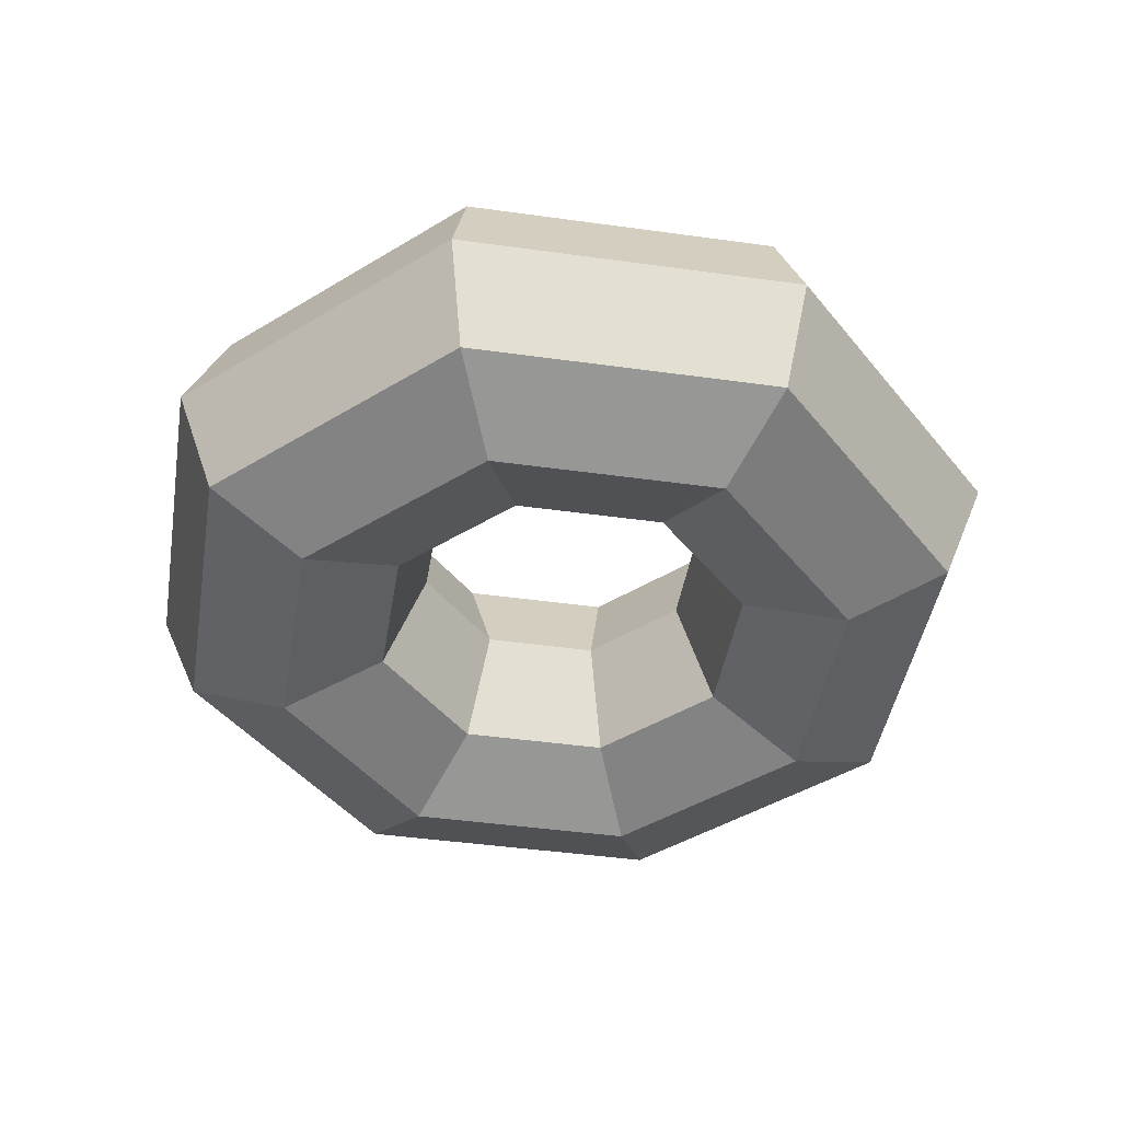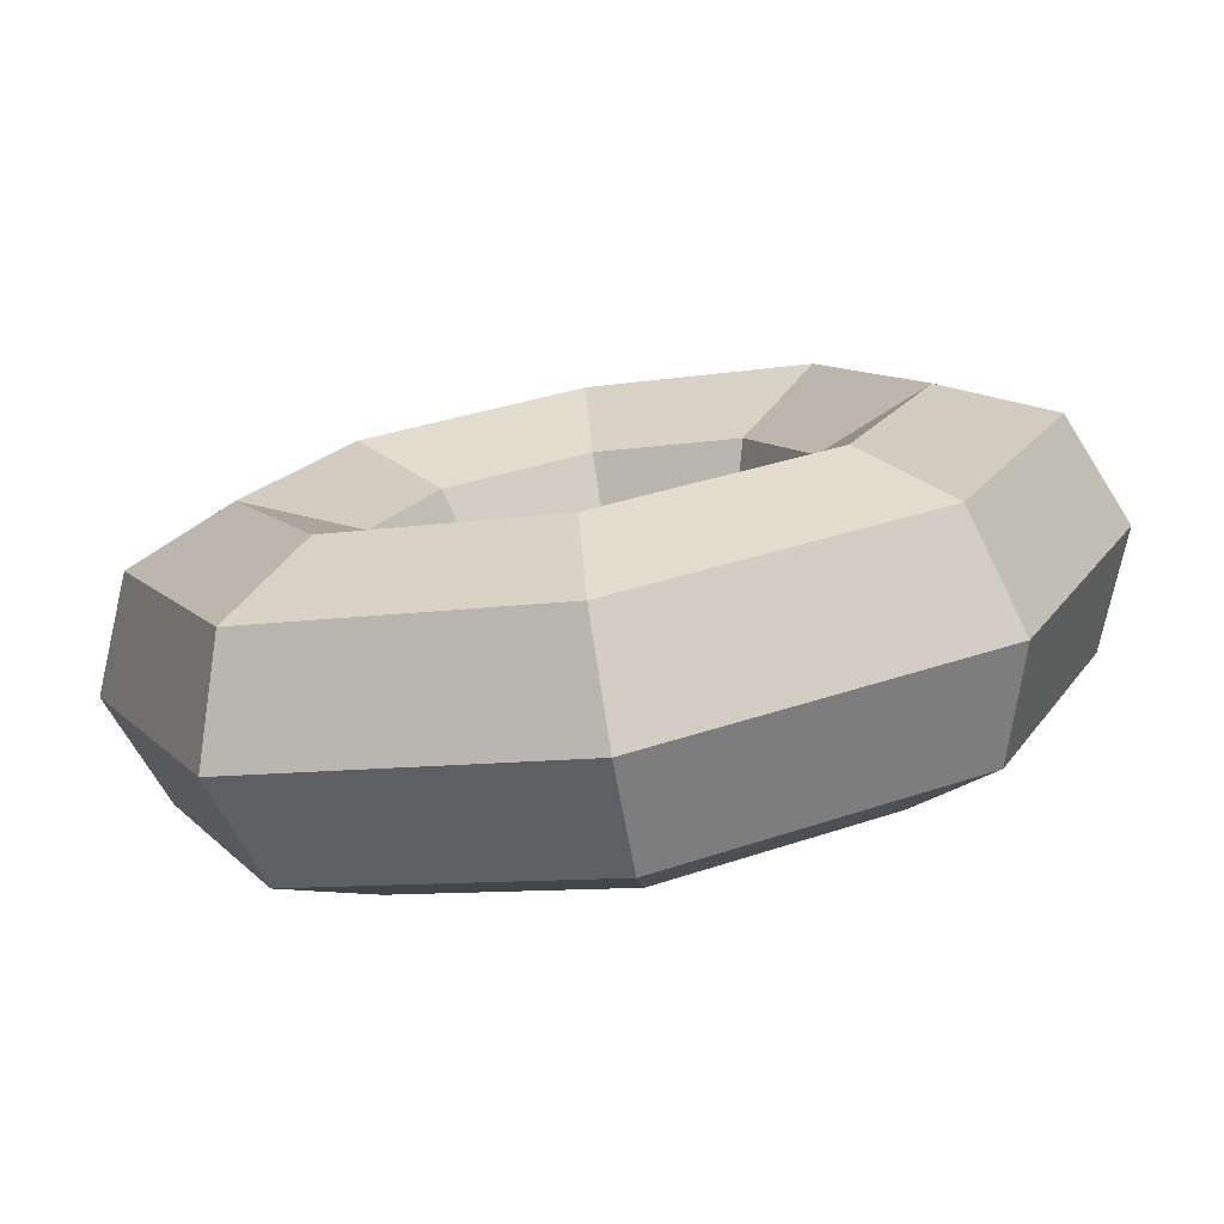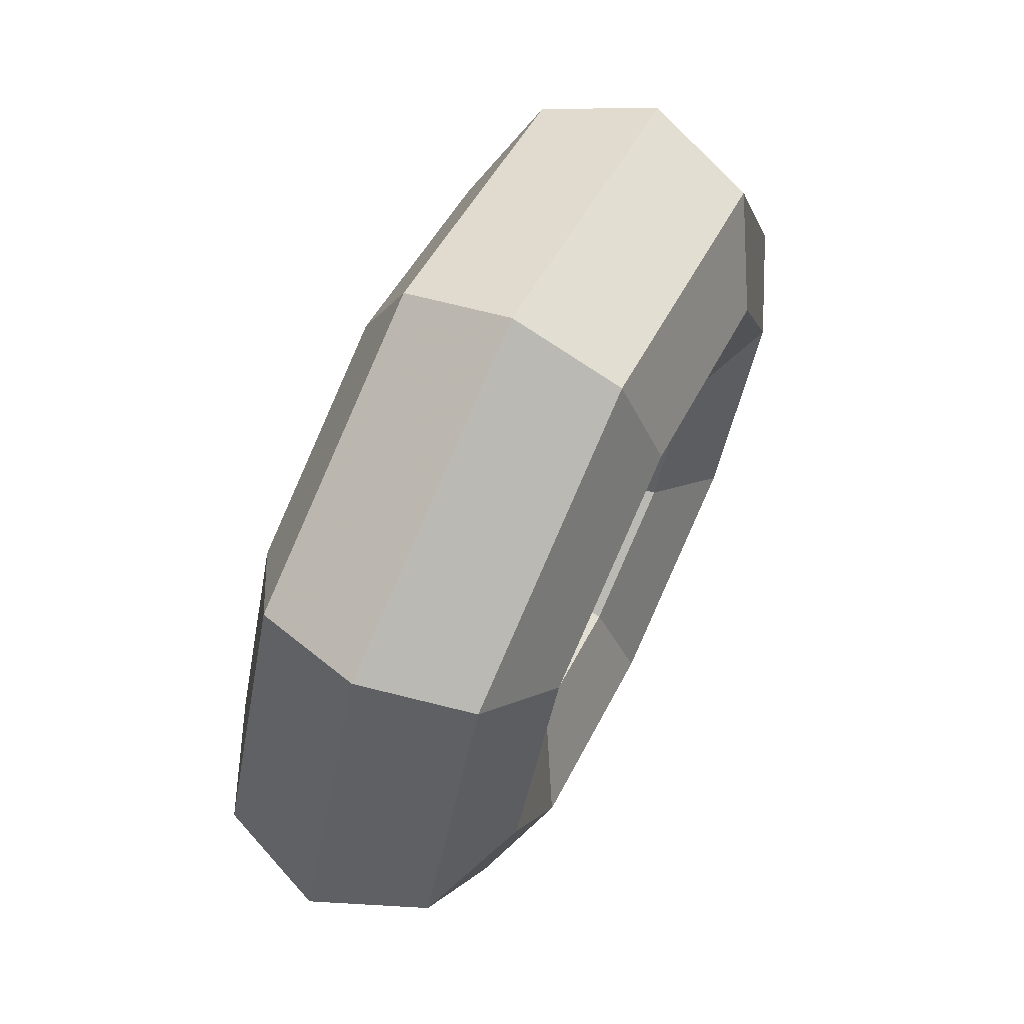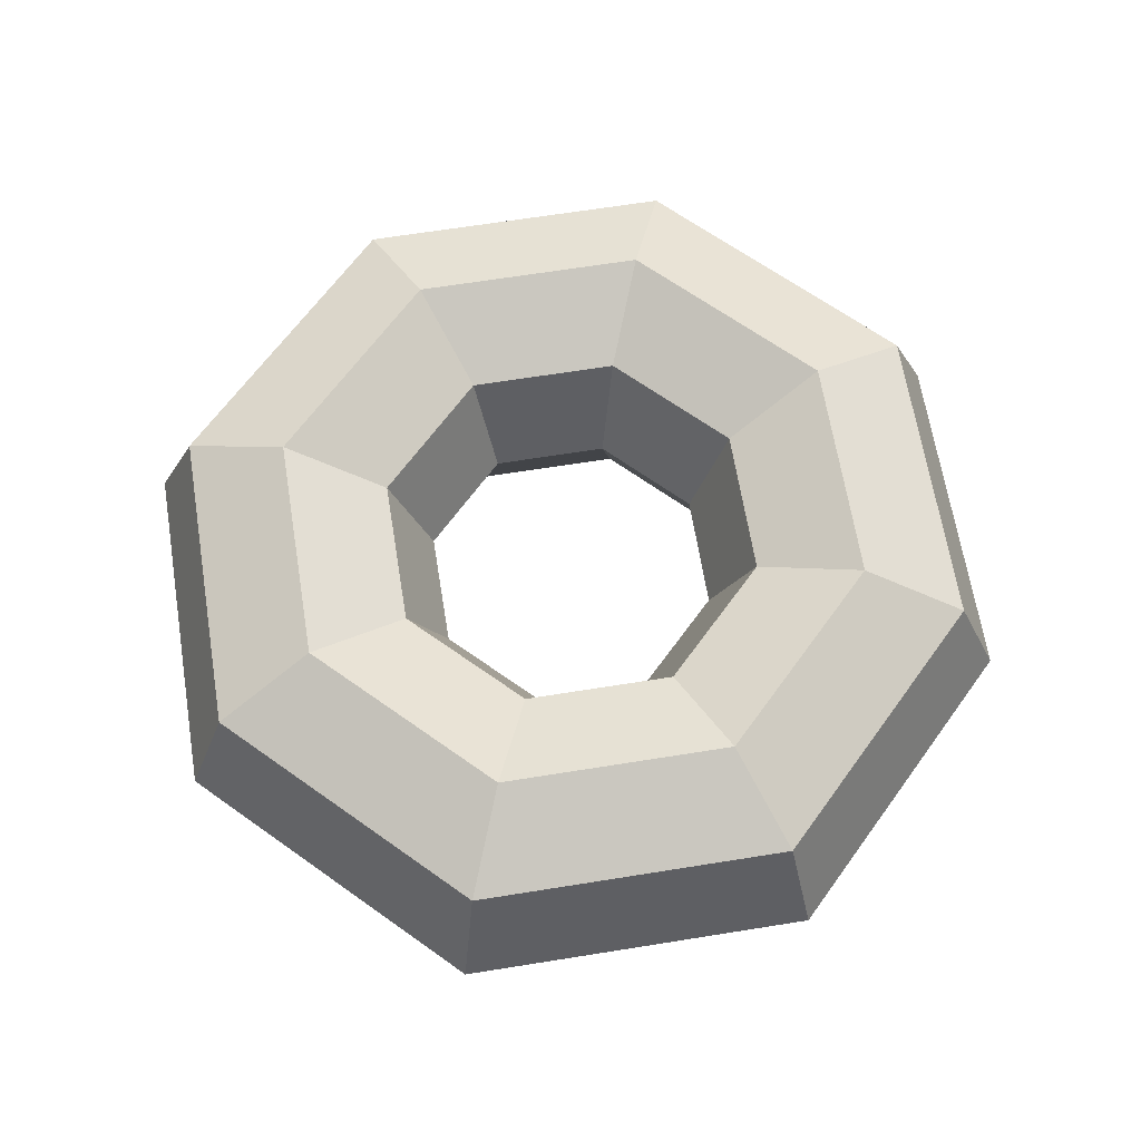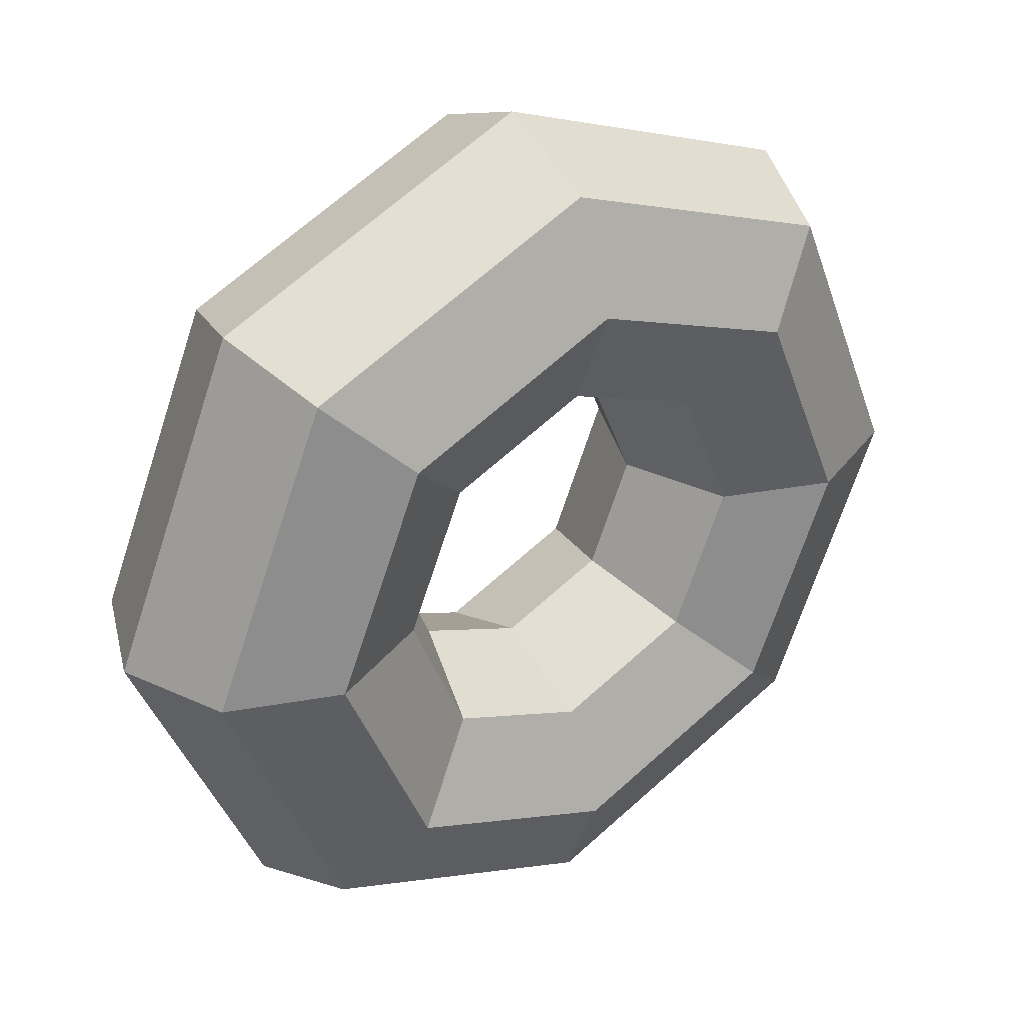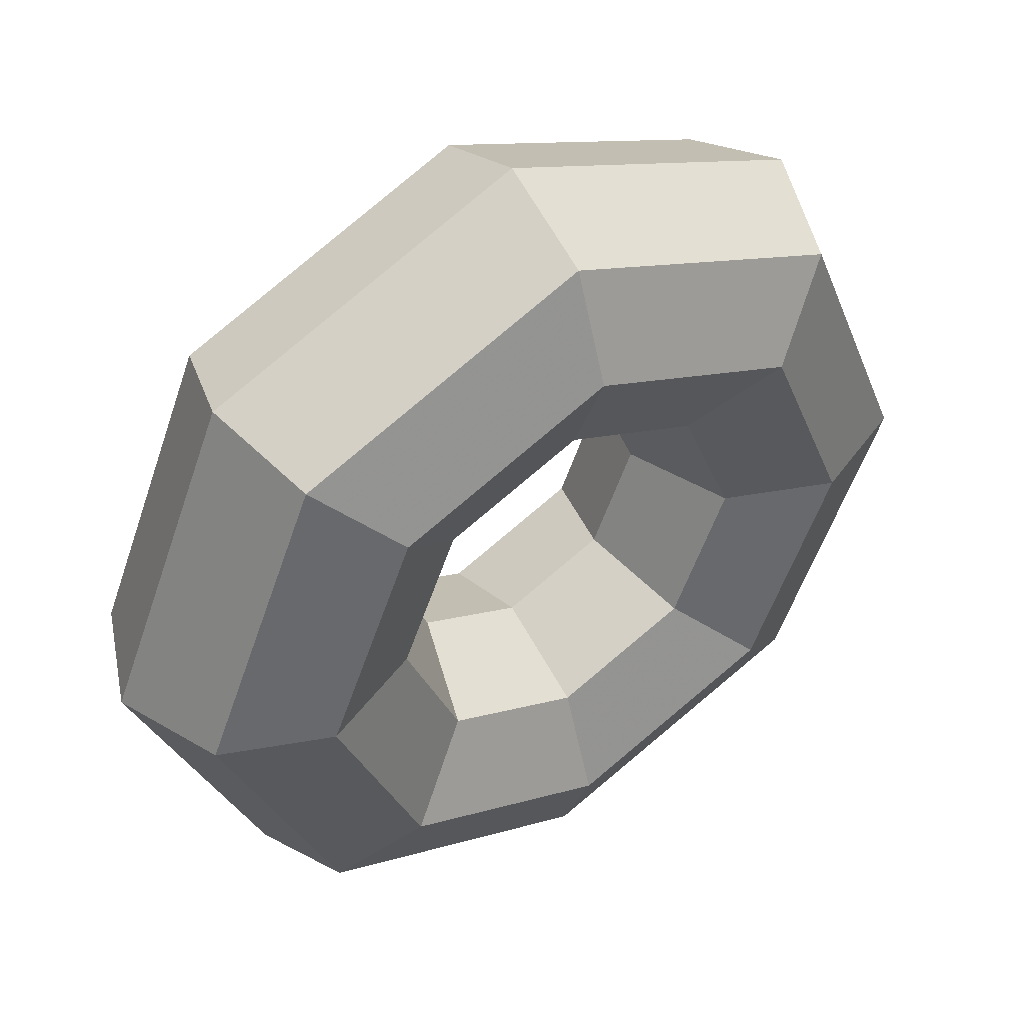
<metadata>
{"format":"obj","ext":"obj","renderer":"f3d","projection":"perspective","resolution":1024,"background":"white","views":[{"elev":-43.9,"azim":58.2,"up":"+Z"},{"elev":-76.7,"azim":9.7,"up":"+Y"},{"elev":68.3,"azim":-64.2,"up":"+Y"},{"elev":65.2,"azim":-166.7,"up":"+Z"},{"elev":34.7,"azim":-35.9,"up":"+Y"},{"elev":46.9,"azim":-33.7,"up":"+Y"}]}
</metadata>
<code>
v 1.5 0 0
v 1.354 0 0.3536
v 1 0 0.5
v 0.6464 0 0.3536
v 0.5 0 6.123e-17
v 0.6464 0 -0.3536
v 1 0 -0.5
v 1.354 0 -0.3536
v 1.061 1.061 0
v 0.9571 0.9571 0.3536
v 0.7071 0.7071 0.5
v 0.4571 0.4571 0.3536
v 0.3536 0.3536 6.123e-17
v 0.4571 0.4571 -0.3536
v 0.7071 0.7071 -0.5
v 0.9571 0.9571 -0.3536
v 9.185e-17 1.5 0
v 8.288e-17 1.354 0.3536
v 6.123e-17 1 0.5
v 3.958e-17 0.6464 0.3536
v 3.062e-17 0.5 6.123e-17
v 3.958e-17 0.6464 -0.3536
v 6.123e-17 1 -0.5
v 8.288e-17 1.354 -0.3536
v -1.061 1.061 0
v -0.9571 0.9571 0.3536
v -0.7071 0.7071 0.5
v -0.4571 0.4571 0.3536
v -0.3536 0.3536 6.123e-17
v -0.4571 0.4571 -0.3536
v -0.7071 0.7071 -0.5
v -0.9571 0.9571 -0.3536
v -1.5 1.837e-16 0
v -1.354 1.658e-16 0.3536
v -1 1.225e-16 0.5
v -0.6464 7.917e-17 0.3536
v -0.5 6.123e-17 6.123e-17
v -0.6464 7.917e-17 -0.3536
v -1 1.225e-16 -0.5
v -1.354 1.658e-16 -0.3536
v -1.061 -1.061 0
v -0.9571 -0.9571 0.3536
v -0.7071 -0.7071 0.5
v -0.4571 -0.4571 0.3536
v -0.3536 -0.3536 6.123e-17
v -0.4571 -0.4571 -0.3536
v -0.7071 -0.7071 -0.5
v -0.9571 -0.9571 -0.3536
v -2.755e-16 -1.5 0
v -2.486e-16 -1.354 0.3536
v -1.837e-16 -1 0.5
v -1.188e-16 -0.6464 0.3536
v -9.185e-17 -0.5 6.123e-17
v -1.188e-16 -0.6464 -0.3536
v -1.837e-16 -1 -0.5
v -2.486e-16 -1.354 -0.3536
v 1.061 -1.061 0
v 0.9571 -0.9571 0.3536
v 0.7071 -0.7071 0.5
v 0.4571 -0.4571 0.3536
v 0.3536 -0.3536 6.123e-17
v 0.4571 -0.4571 -0.3536
v 0.7071 -0.7071 -0.5
v 0.9571 -0.9571 -0.3536
f 1 9 10
f 1 10 2
f 2 10 11
f 2 11 3
f 3 11 12
f 3 12 4
f 4 12 13
f 4 13 5
f 5 13 14
f 5 14 6
f 6 14 15
f 6 15 7
f 7 15 16
f 7 16 8
f 8 16 9
f 8 9 1
f 9 17 18
f 9 18 10
f 10 18 19
f 10 19 11
f 11 19 20
f 11 20 12
f 12 20 21
f 12 21 13
f 13 21 22
f 13 22 14
f 14 22 23
f 14 23 15
f 15 23 24
f 15 24 16
f 16 24 17
f 16 17 9
f 17 25 26
f 17 26 18
f 18 26 27
f 18 27 19
f 19 27 28
f 19 28 20
f 20 28 29
f 20 29 21
f 21 29 30
f 21 30 22
f 22 30 31
f 22 31 23
f 23 31 32
f 23 32 24
f 24 32 25
f 24 25 17
f 25 33 34
f 25 34 26
f 26 34 35
f 26 35 27
f 27 35 36
f 27 36 28
f 28 36 37
f 28 37 29
f 29 37 38
f 29 38 30
f 30 38 39
f 30 39 31
f 31 39 40
f 31 40 32
f 32 40 33
f 32 33 25
f 33 41 42
f 33 42 34
f 34 42 43
f 34 43 35
f 35 43 44
f 35 44 36
f 36 44 45
f 36 45 37
f 37 45 46
f 37 46 38
f 38 46 47
f 38 47 39
f 39 47 48
f 39 48 40
f 40 48 41
f 40 41 33
f 41 49 50
f 41 50 42
f 42 50 51
f 42 51 43
f 43 51 52
f 43 52 44
f 44 52 53
f 44 53 45
f 45 53 54
f 45 54 46
f 46 54 55
f 46 55 47
f 47 55 56
f 47 56 48
f 48 56 49
f 48 49 41
f 49 57 58
f 49 58 50
f 50 58 59
f 50 59 51
f 51 59 60
f 51 60 52
f 52 60 61
f 52 61 53
f 53 61 62
f 53 62 54
f 54 62 63
f 54 63 55
f 55 63 64
f 55 64 56
f 56 64 57
f 56 57 49
f 57 1 2
f 57 2 58
f 58 2 3
f 58 3 59
f 59 3 4
f 59 4 60
f 60 4 5
f 60 5 61
f 61 5 6
f 61 6 62
f 62 6 7
f 62 7 63
f 63 7 8
f 63 8 64
f 64 8 1
f 64 1 57

</code>
